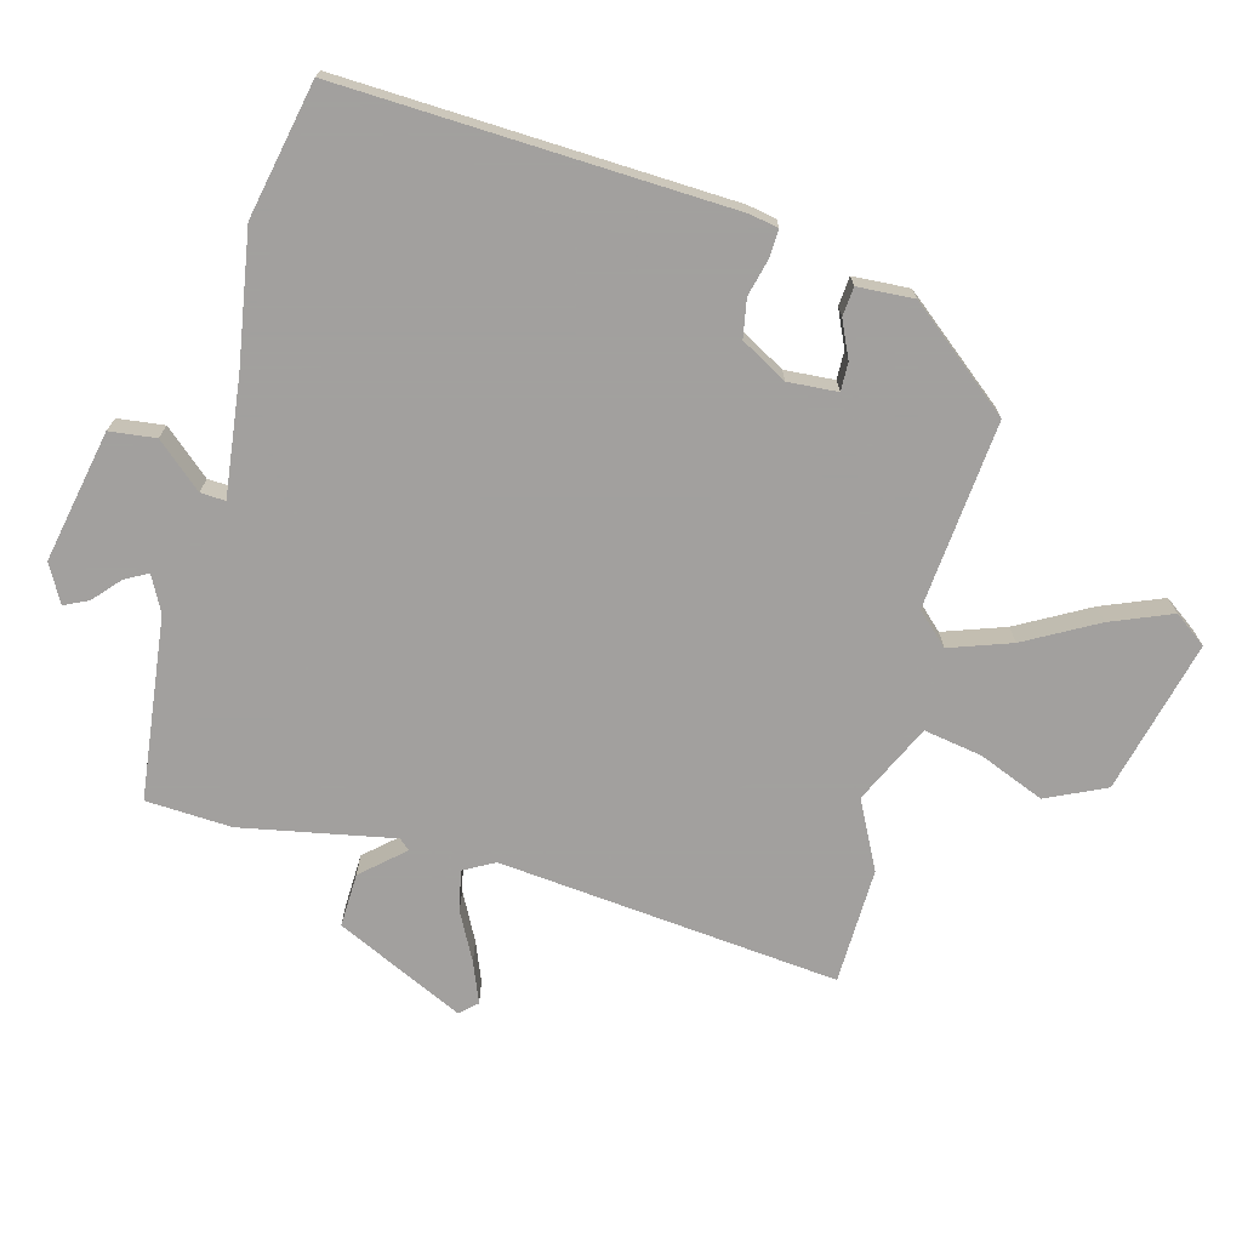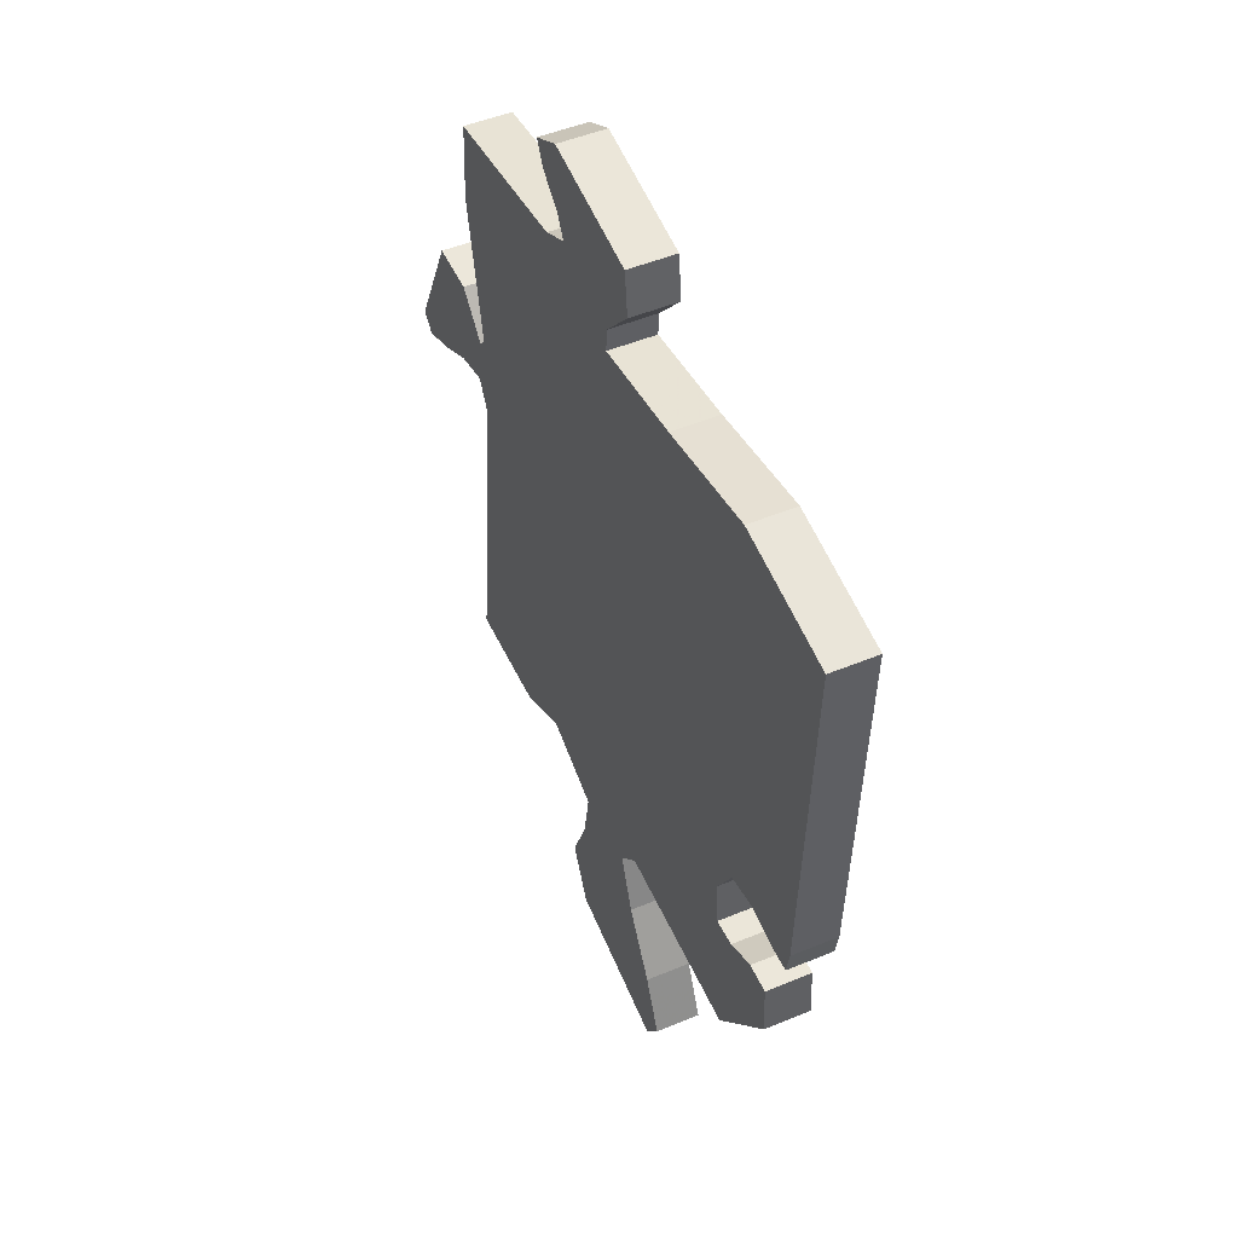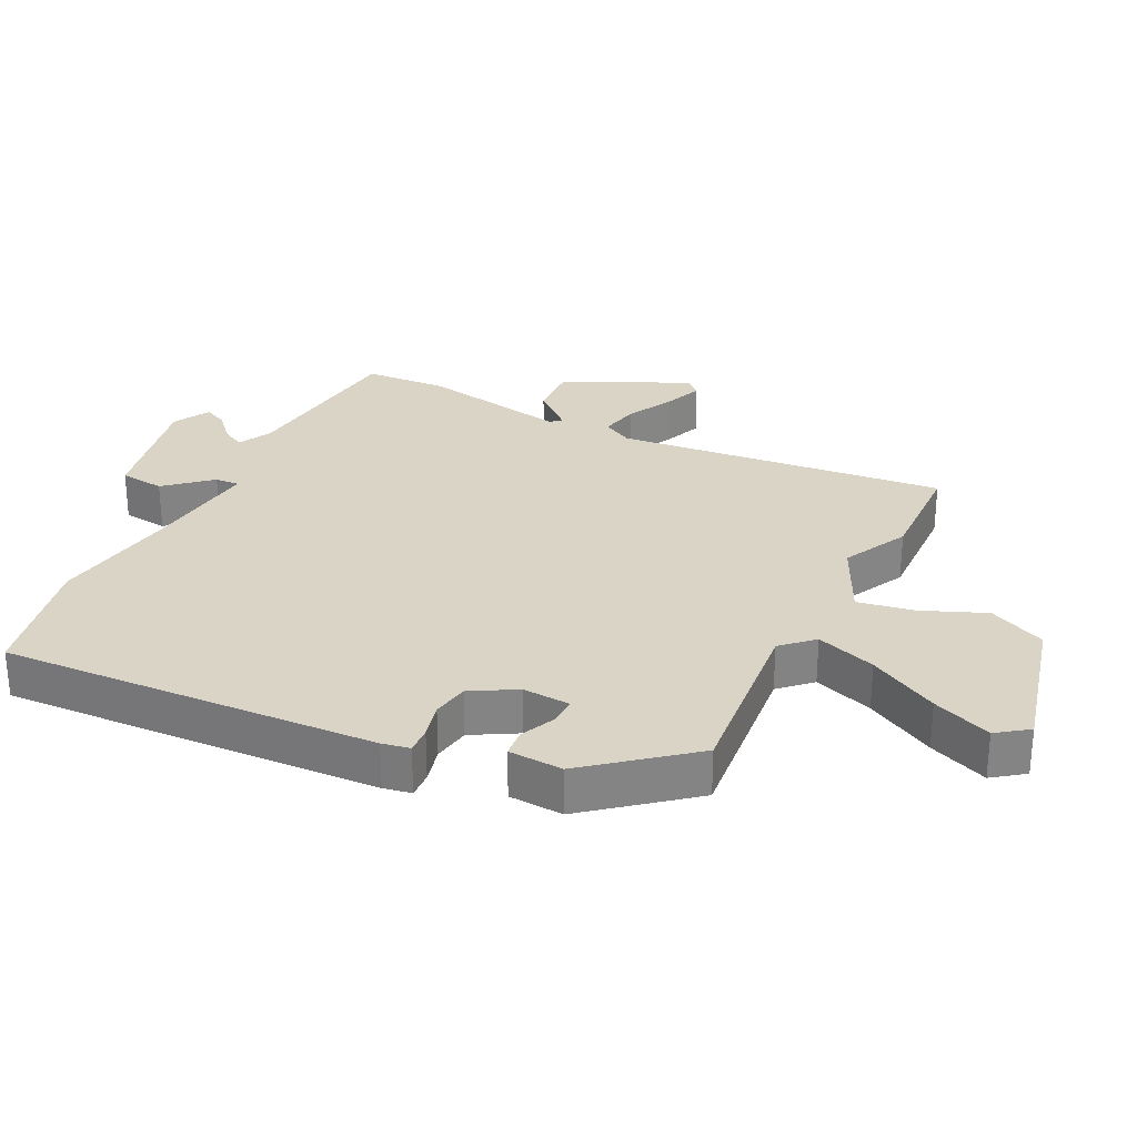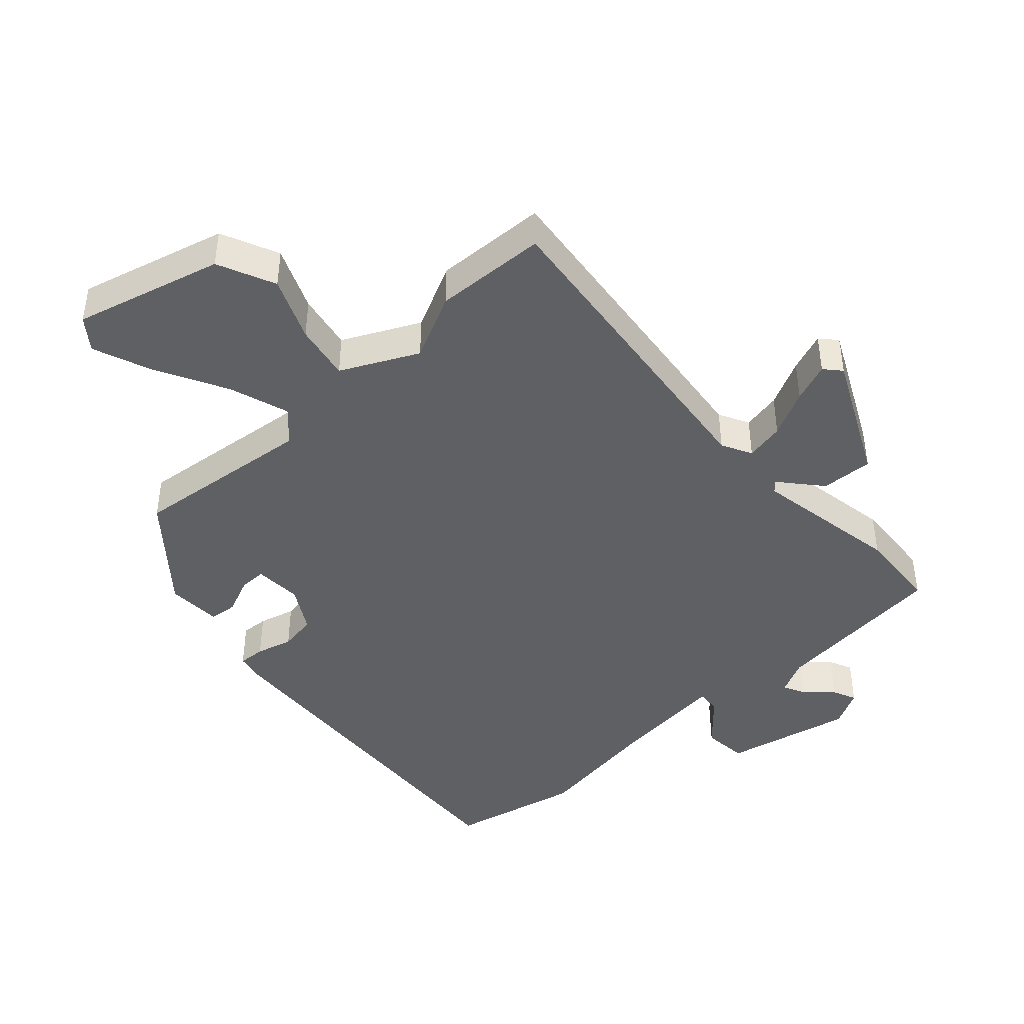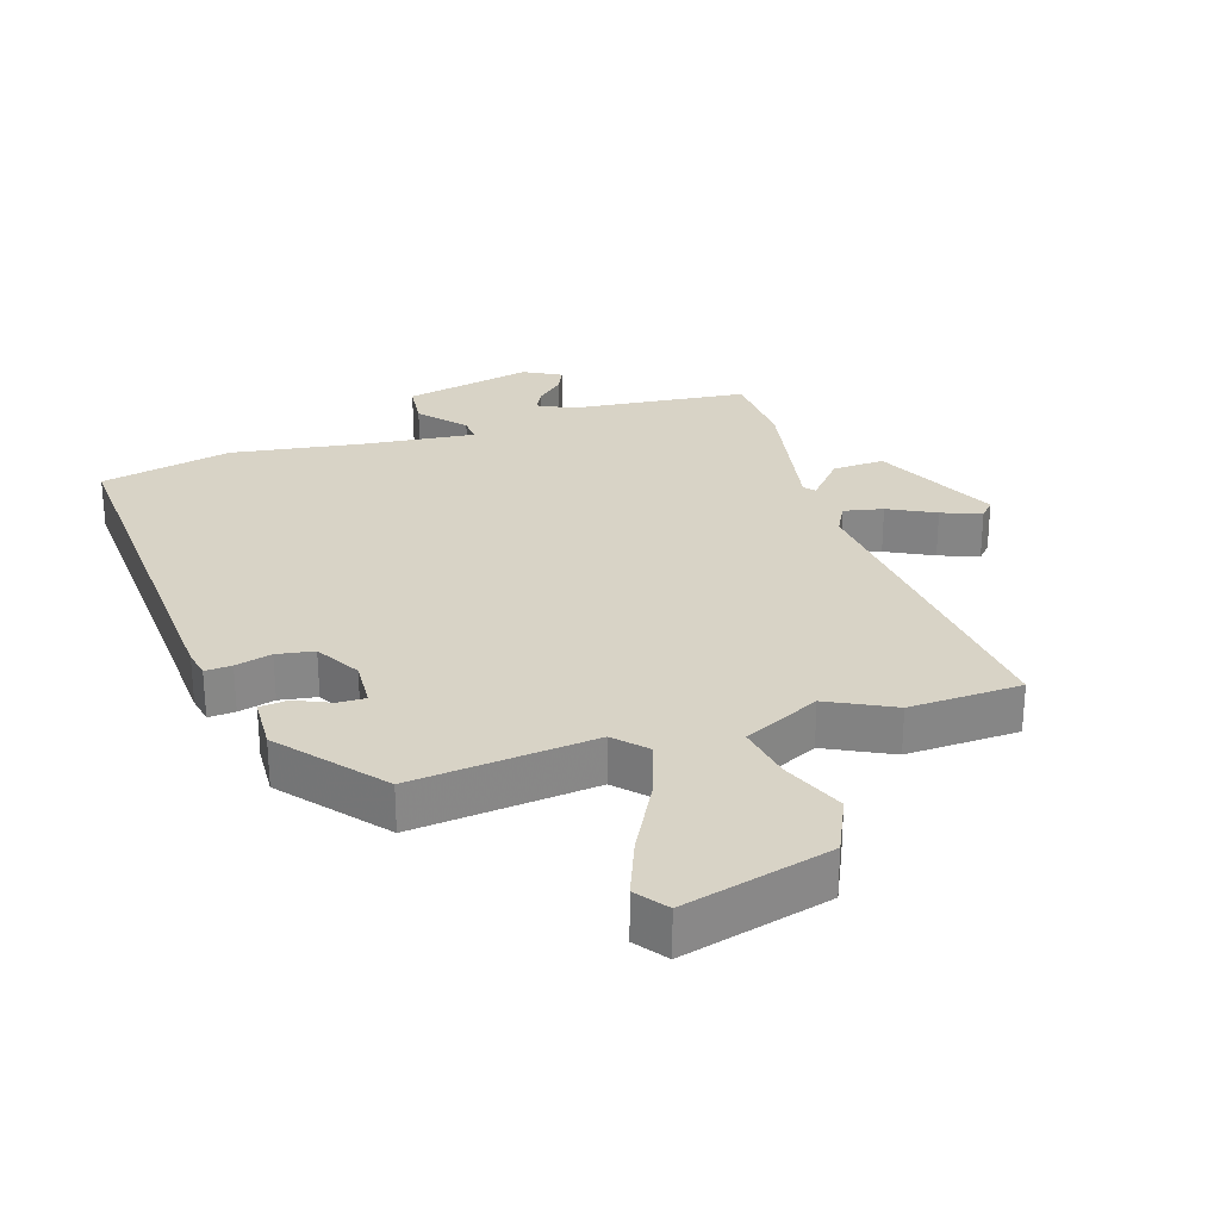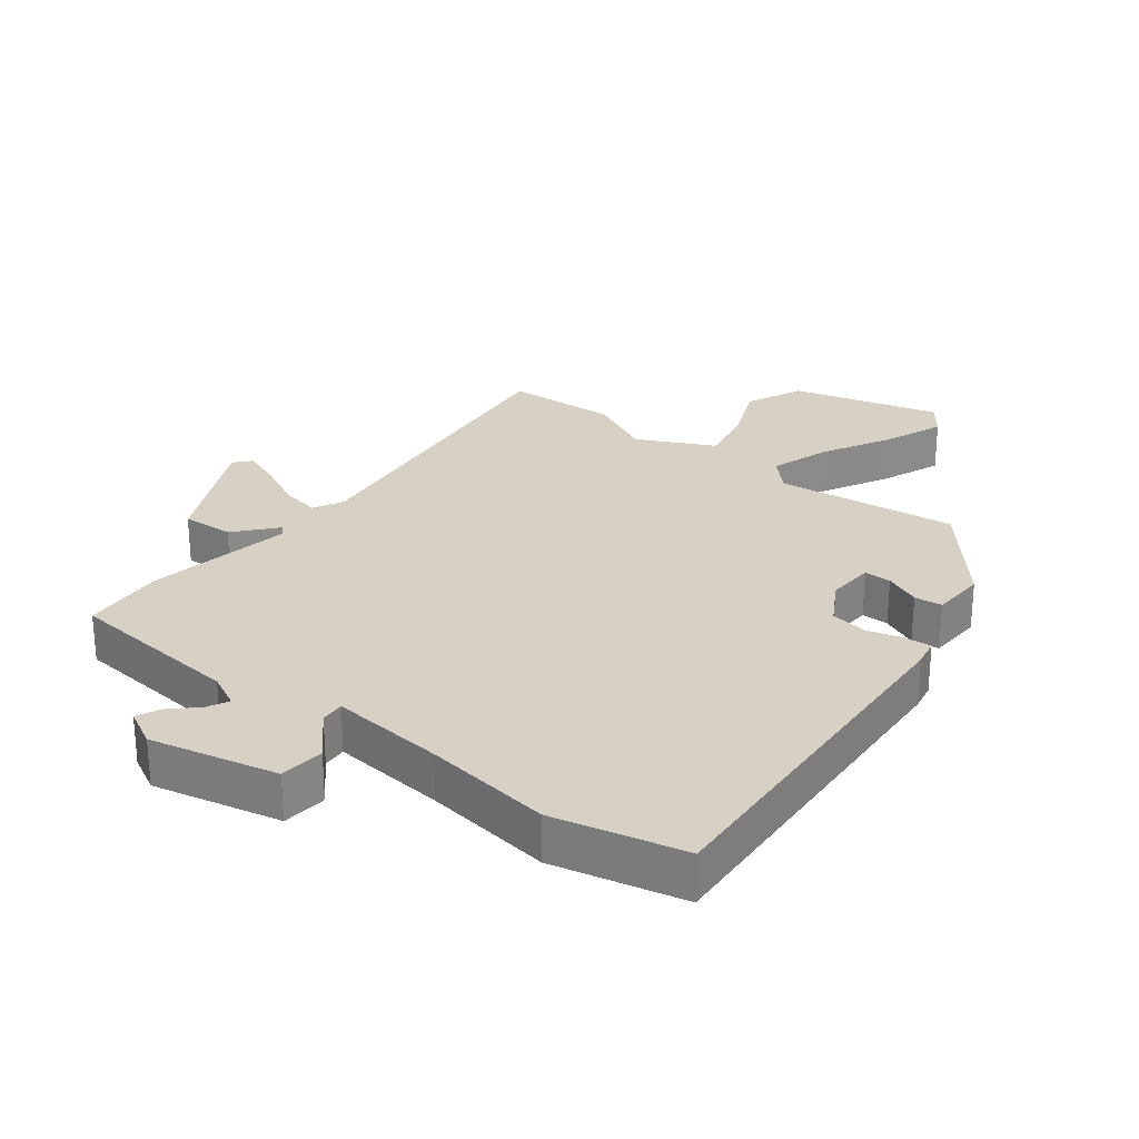
<metadata>
{"format":"obj","ext":"obj","renderer":"f3d","projection":"perspective","resolution":1024,"background":"white","views":[{"elev":-71.9,"azim":75.1,"up":"+Y"},{"elev":49.0,"azim":65.2,"up":"+Z"},{"elev":28.9,"azim":116.1,"up":"+Y"},{"elev":-43.6,"azim":-138.4,"up":"+Y"},{"elev":27.9,"azim":161.7,"up":"+Y"},{"elev":26.9,"azim":36.8,"up":"+Y"}]}
</metadata>
<code>
v 0.328 0.07 0.536
v 0.53 0.07 0.494
v 0.504 0.07 -0.086
v 0.496 0.07 -0.129
v 0.455 0.07 -0.127
v 0.399 0.07 -0.113
v 0.342 0.07 -0.123
v 0.303 0.07 -0.192
v 0.308 0.07 -0.266
v 0.35 0.07 -0.265
v 0.405 0.07 -0.24
v 0.448 0.07 -0.244
v 0.453 0.07 -0.328
v 0.328 0.07 -0.482
v 0.047 0.07 -0.455
v 0.003 0.07 -0.502
v 0.035 0.07 -0.594
v 0.094 0.07 -0.701
v 0.131 0.07 -0.792
v 0.096 0.07 -0.84
v -0.132 0.07 -0.783
v -0.173 0.07 -0.695
v -0.133 0.07 -0.597
v -0.118 0.07 -0.51
v -0.236 0.07 -0.454
v -0.336 0.07 -0.505
v -0.509 0.07 -0.5
v -0.458 0.07 0.007
v -0.483 0.07 0.053
v -0.543 0.07 0.04
v -0.614 0.07 0.003
v -0.674 0.07 -0.021
v -0.697 0.07 0.004
v -0.607 0.07 0.195
v -0.527 0.07 0.192
v -0.472 0.07 0.13
v -0.458 0.07 0.146
v -0.501 0.07 0.373
v -0.494 0.07 0.501
v -0.222 0.07 0.533
v -0.17 0.07 0.56
v -0.188 0.07 0.594
v -0.228 0.07 0.63
v -0.245 0.07 0.666
v -0.189 0.07 0.697
v 0.008 0.07 0.657
v 0.016 0.07 0.588
v -0.043 0.07 0.52
v -0.045 0.07 0.483
v 0.131 0.07 0.504
v 0.328 0 0.536
v 0.53 0 0.494
v 0.504 0 -0.086
v 0.496 0 -0.129
v 0.455 0 -0.127
v 0.399 0 -0.113
v 0.342 0 -0.123
v 0.303 0 -0.192
v 0.308 0 -0.266
v 0.35 0 -0.265
v 0.405 0 -0.24
v 0.448 0 -0.244
v 0.453 0 -0.328
v 0.328 0 -0.482
v 0.047 0 -0.455
v 0.003 0 -0.502
v 0.035 0 -0.594
v 0.094 0 -0.701
v 0.131 0 -0.792
v 0.096 0 -0.84
v -0.132 0 -0.783
v -0.173 0 -0.695
v -0.133 0 -0.597
v -0.118 0 -0.51
v -0.236 0 -0.454
v -0.336 0 -0.505
v -0.509 0 -0.5
v -0.458 0 0.007
v -0.483 0 0.053
v -0.543 0 0.04
v -0.614 0 0.003
v -0.674 0 -0.021
v -0.697 0 0.004
v -0.607 0 0.195
v -0.527 0 0.192
v -0.472 0 0.13
v -0.458 0 0.146
v -0.501 0 0.373
v -0.494 0 0.501
v -0.222 0 0.533
v -0.17 0 0.56
v -0.188 0 0.594
v -0.228 0 0.63
v -0.245 0 0.666
v -0.189 0 0.697
v 0.008 0 0.657
v 0.016 0 0.588
v -0.043 0 0.52
v -0.045 0 0.483
v 0.131 0 0.504
f 45 46 47 48
f 45 48 49
f 42 43 44 45
f 41 42 45 49
f 40 41 49
f 37 38 39 40
f 37 40 49
f 36 37 49 50
f 34 35 36
f 33 34 36
f 30 31 32 33
f 30 33 36
f 29 30 36 50
f 25 26 27 28
f 24 25 28
f 24 28 29 50
f 20 21 22 23
f 17 18 19 20
f 16 17 20 23
f 15 16 23 24
f 13 14 15
f 10 11 12 13
f 9 10 13 15
f 8 9 15 24
f 3 4 5 6
f 3 6 7
f 2 3 7
f 7 8 24 50
f 1 2 7 50
f 98 97 96 95
f 99 98 95
f 95 94 93 92
f 99 95 92 91
f 99 91 90
f 90 89 88 87
f 99 90 87
f 100 99 87 86
f 86 85 84
f 86 84 83
f 83 82 81 80
f 86 83 80
f 100 86 80 79
f 78 77 76 75
f 78 75 74
f 100 79 78 74
f 73 72 71 70
f 70 69 68 67
f 73 70 67 66
f 74 73 66 65
f 65 64 63
f 63 62 61 60
f 65 63 60 59
f 74 65 59 58
f 56 55 54 53
f 57 56 53
f 57 53 52
f 100 74 58 57
f 100 57 52 51
f 1 51 52 2
f 2 52 53 3
f 3 53 54 4
f 4 54 55 5
f 5 55 56 6
f 6 56 57 7
f 7 57 58 8
f 8 58 59 9
f 9 59 60 10
f 10 60 61 11
f 11 61 62 12
f 12 62 63 13
f 13 63 64 14
f 14 64 65 15
f 15 65 66 16
f 16 66 67 17
f 17 67 68 18
f 18 68 69 19
f 19 69 70 20
f 20 70 71 21
f 21 71 72 22
f 22 72 73 23
f 23 73 74 24
f 24 74 75 25
f 25 75 76 26
f 26 76 77 27
f 27 77 78 28
f 28 78 79 29
f 29 79 80 30
f 30 80 81 31
f 31 81 82 32
f 32 82 83 33
f 33 83 84 34
f 34 84 85 35
f 35 85 86 36
f 36 86 87 37
f 37 87 88 38
f 38 88 89 39
f 39 89 90 40
f 40 90 91 41
f 41 91 92 42
f 42 92 93 43
f 43 93 94 44
f 44 94 95 45
f 45 95 96 46
f 46 96 97 47
f 47 97 98 48
f 48 98 99 49
f 49 99 100 50
f 50 100 51 1

</code>
